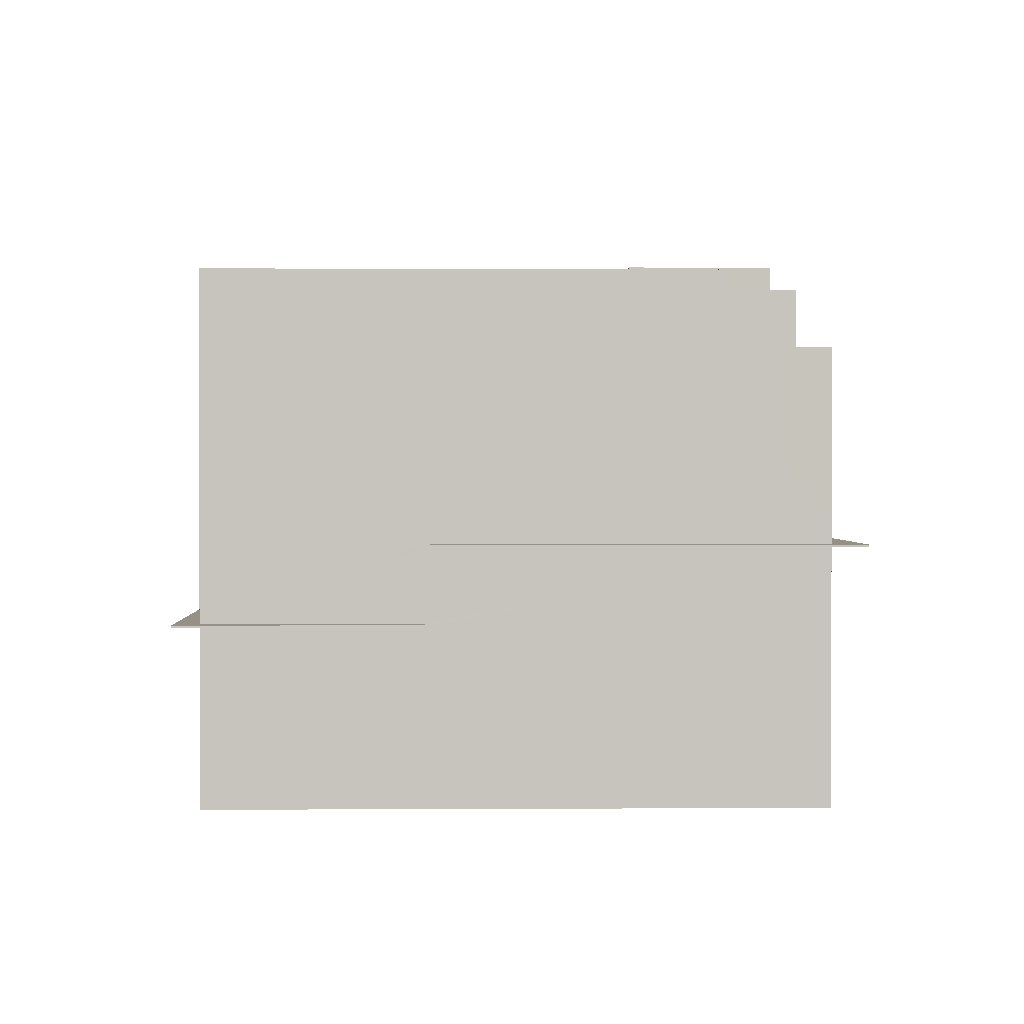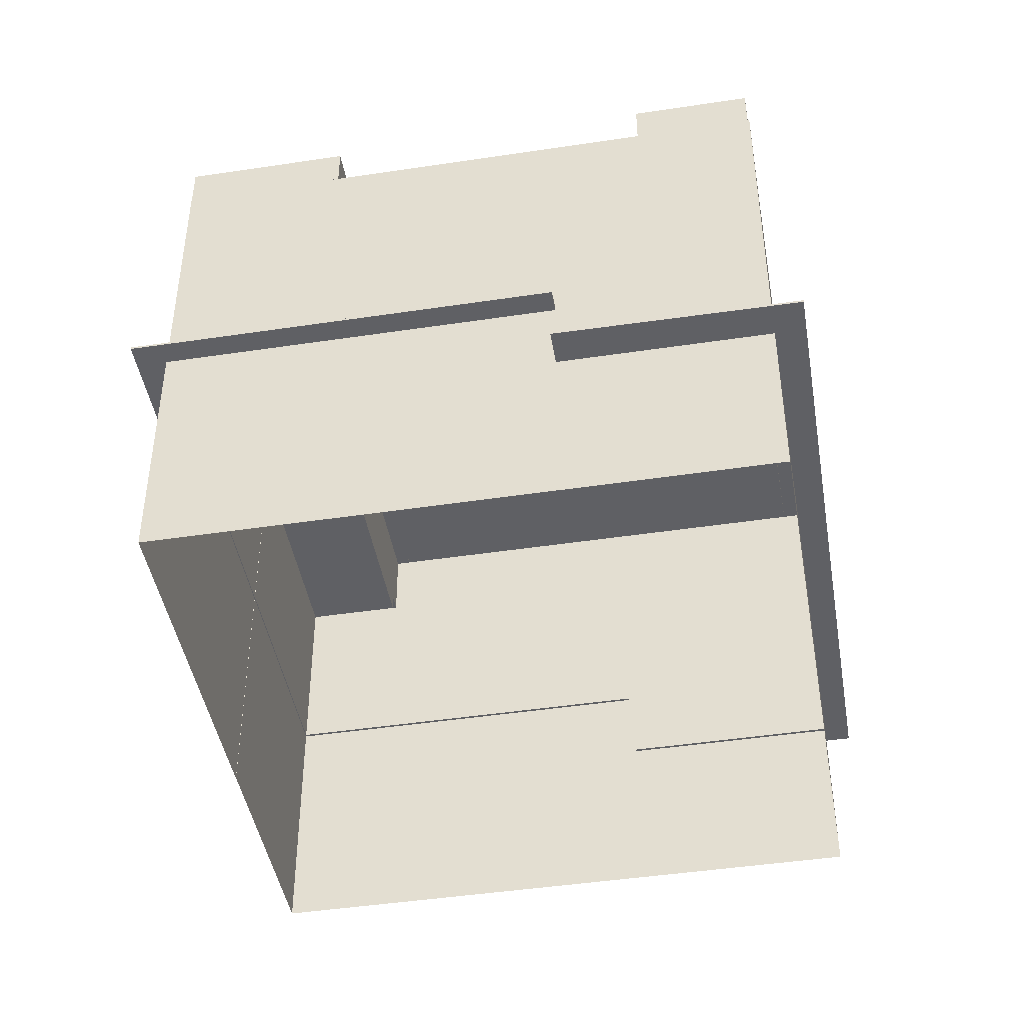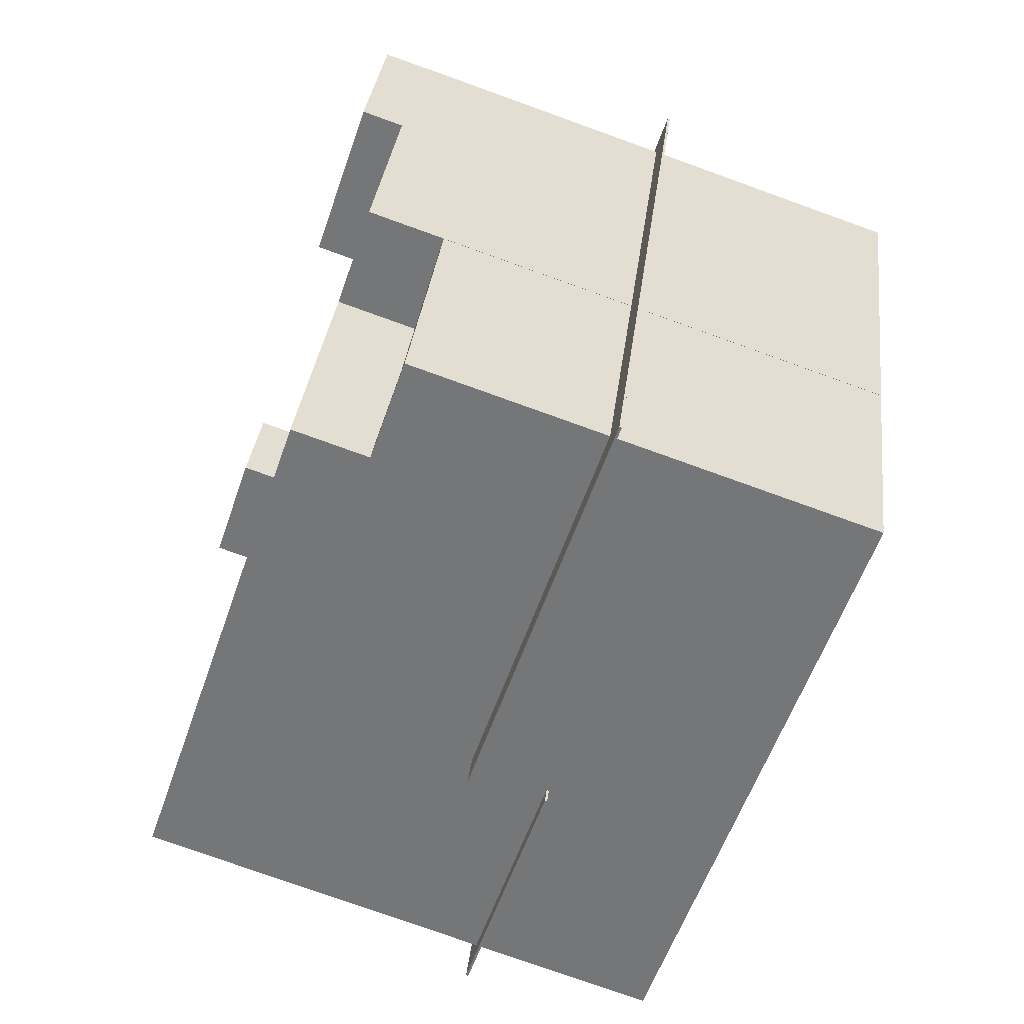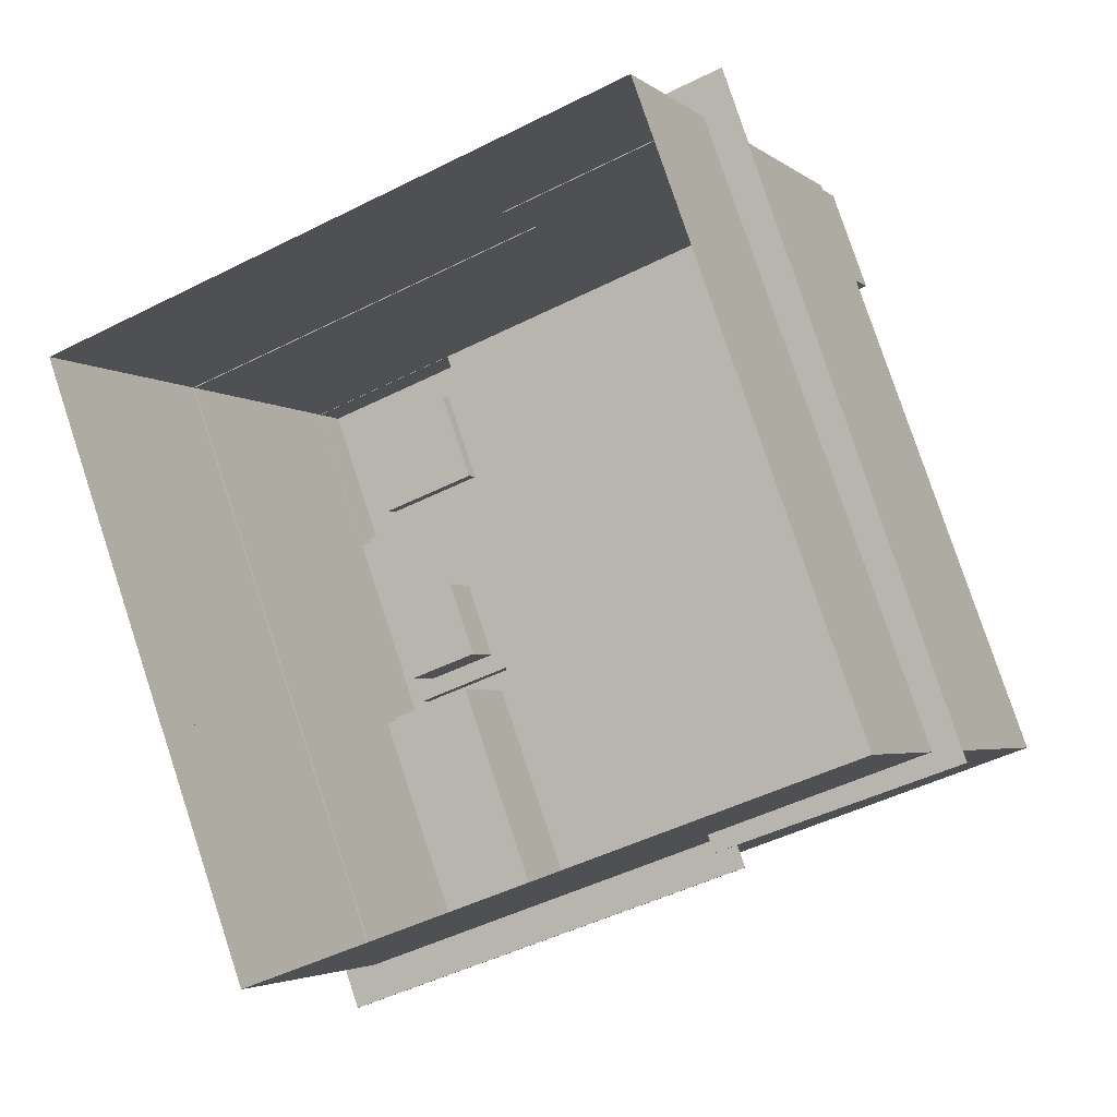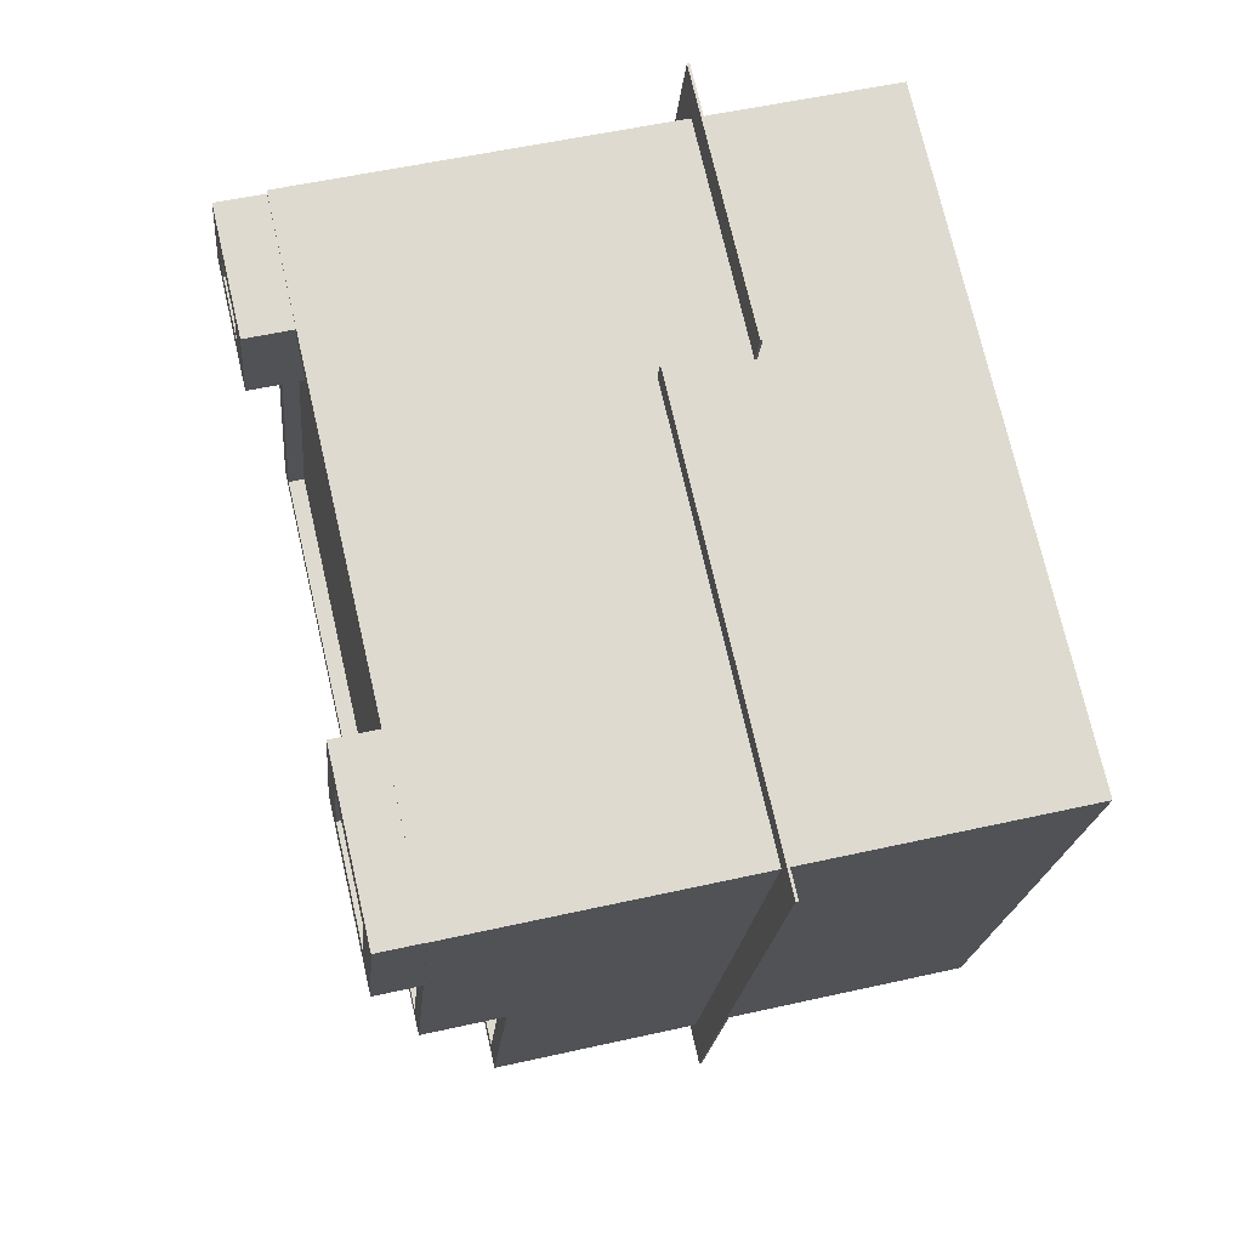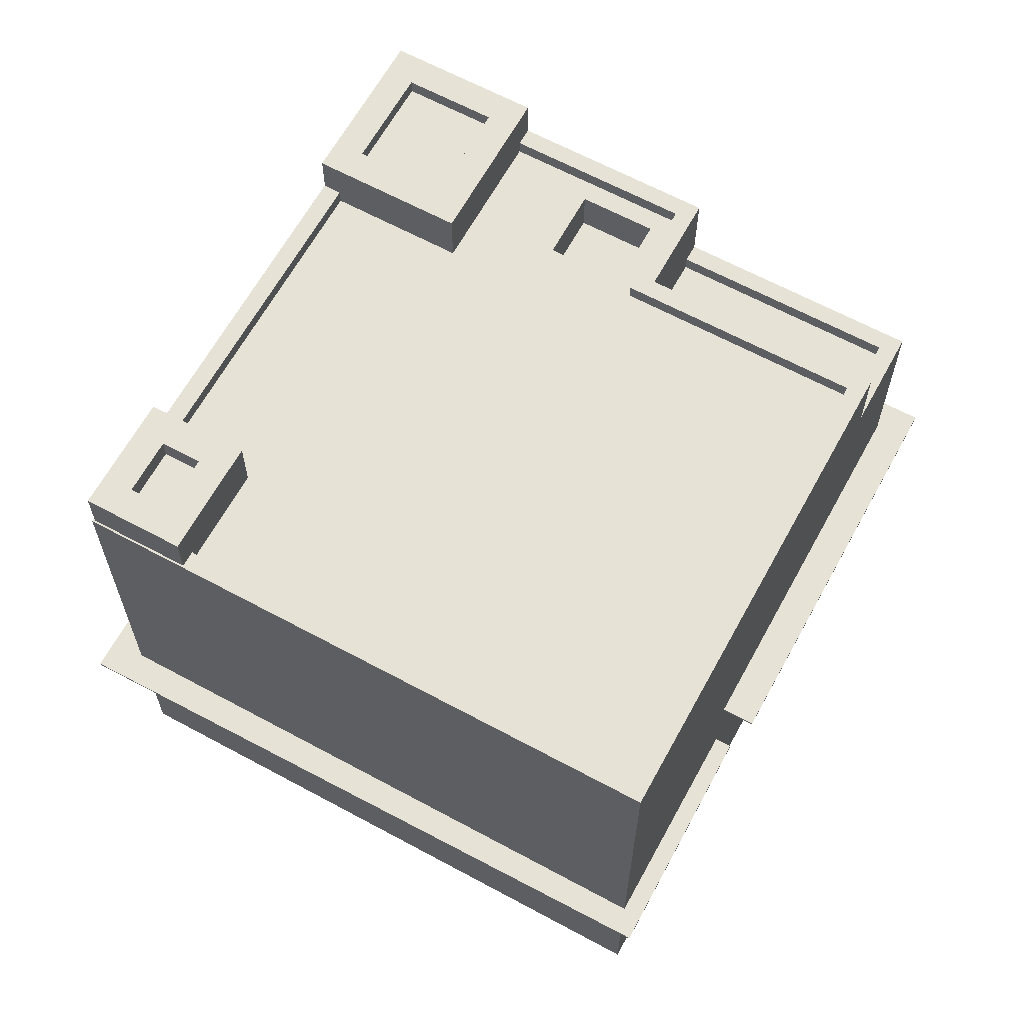
<metadata>
{"format":"obj","ext":"obj","renderer":"f3d","projection":"perspective","resolution":1024,"background":"white","views":[{"elev":0.9,"azim":-21.3,"up":"+Z"},{"elev":-44.8,"azim":170.0,"up":"+Z"},{"elev":-76.5,"azim":70.2,"up":"+Y"},{"elev":-3.3,"azim":-156.7,"up":"+Y"},{"elev":52.1,"azim":76.2,"up":"+Y"},{"elev":64.0,"azim":-81.3,"up":"+Z"}]}
</metadata>
<code>
v -5370 -3.646e+04 1.992
v -5378 -3.648e+04 1.986
v -5408 -3.644e+04 1.999
v -5421 -3.648e+04 1.989
v -5378 -3.648e+04 1.986
v -5384 -3.649e+04 1.982
v -5394 -3.644e+04 13.61
v -5408 -3.644e+04 13.61
v -5409 -3.644e+04 13.61
v -5423 -3.648e+04 13.6
v -5421 -3.648e+04 13.6
v -5408 -3.649e+04 13.6
v -5395 -3.645e+04 13.61
v -5408 -3.648e+04 13.6
v -5408 -3.649e+04 18.7
v -5408 -3.648e+04 18.7
v -5384 -3.649e+04 18.69
v -5382 -3.65e+04 18.69
v -5395 -3.645e+04 18.71
v -5394 -3.645e+04 18.71
v -5370 -3.646e+04 18.7
v -5378 -3.648e+04 18.7
v -5368 -3.645e+04 18.7
v -5378 -3.648e+04 18.7
v -5395 -3.645e+04 13.76
v -5394 -3.644e+04 13.76
v -5408 -3.644e+04 13.76
v -5408 -3.649e+04 13.75
v -5421 -3.648e+04 13.75
v -5423 -3.648e+04 13.75
v -5409 -3.644e+04 13.76
v -5408 -3.648e+04 13.75
v -5408 -3.644e+04 36.26
v -5408 -3.644e+04 36.26
v -5408 -3.644e+04 36.26
v -5410 -3.645e+04 36.26
v -5420 -3.648e+04 36.25
v -5409 -3.645e+04 36.26
v -5421 -3.648e+04 36.25
v -5391 -3.649e+04 36.24
v -5390 -3.649e+04 36.24
v -5384 -3.648e+04 36.25
v -5385 -3.647e+04 36.25
v -5401 -3.645e+04 36.26
v -5381 -3.645e+04 36.25
v -5400 -3.644e+04 36.26
v -5380 -3.645e+04 36.26
v -5370 -3.646e+04 36.25
v -5370 -3.646e+04 36.25
v -5375 -3.646e+04 36.25
v -5379 -3.648e+04 36.25
v -5373 -3.647e+04 36.25
v -5378 -3.648e+04 36.25
v -5370 -3.646e+04 36.25
v -5391 -3.649e+04 35.24
v -5385 -3.647e+04 35.25
v -5420 -3.648e+04 35.25
v -5379 -3.648e+04 35.25
v -5375 -3.646e+04 35.25
v -5378 -3.647e+04 35.25
v -5380 -3.647e+04 35.25
v -5409 -3.645e+04 35.26
v -5403 -3.645e+04 35.26
v -5384 -3.647e+04 35.25
v -5382 -3.647e+04 35.25
v -5401 -3.645e+04 35.26
v -5381 -3.645e+04 35.25
v -5384 -3.646e+04 35.25
v -5370 -3.646e+04 18.85
v -5394 -3.645e+04 18.86
v -5395 -3.645e+04 18.86
v -5368 -3.645e+04 18.85
v -5408 -3.649e+04 18.85
v -5382 -3.65e+04 18.84
v -5384 -3.649e+04 18.84
v -5408 -3.648e+04 18.85
v -5378 -3.648e+04 18.85
v -5378 -3.648e+04 18.85
v -5384 -3.649e+04 31.31
v -5378 -3.648e+04 31.32
v -5384 -3.649e+04 31.31
v -5379 -3.648e+04 31.32
v -5390 -3.649e+04 31.31
v -5389 -3.649e+04 31.31
v -5389 -3.649e+04 30.31
v -5384 -3.649e+04 30.31
v -5379 -3.648e+04 30.32
v -5384 -3.648e+04 30.32
v -5403 -3.645e+04 37.7
v -5407 -3.645e+04 37.7
v -5404 -3.645e+04 37.7
v -5406 -3.644e+04 37.7
v -5403 -3.645e+04 39.1
v -5403 -3.645e+04 39.1
v -5400 -3.644e+04 39.1
v -5404 -3.645e+04 39.1
v -5410 -3.645e+04 39.1
v -5407 -3.645e+04 39.1
v -5406 -3.644e+04 39.1
v -5408 -3.644e+04 39.11
v -5375 -3.646e+04 37.97
v -5373 -3.646e+04 37.97
v -5379 -3.645e+04 37.97
v -5381 -3.646e+04 37.97
v -5381 -3.646e+04 38.97
v -5384 -3.646e+04 38.97
v -5373 -3.647e+04 38.97
v -5375 -3.646e+04 38.97
v -5379 -3.645e+04 38.97
v -5380 -3.645e+04 38.97
v -5373 -3.646e+04 38.97
v -5370 -3.646e+04 38.97
v -5378 -3.647e+04 32.25
v -5384 -3.647e+04 32.25
v -5380 -3.647e+04 32.25
v -5382 -3.647e+04 32.25
f 1 2 3
f 3 2 4
f 1 5 2
f 4 2 6
f 7 8 9
f 9 8 10
f 10 11 12
f 8 7 13
f 12 11 14
f 8 11 10
f 15 16 17
f 18 15 17
f 19 20 21
f 18 22 23
f 21 20 23
f 22 17 24
f 22 21 23
f 18 17 22
f 25 26 27
f 28 29 30
f 26 31 27
f 32 29 28
f 27 31 30
f 29 27 30
f 33 34 35
f 36 37 38
f 36 33 39
f 36 34 33
f 36 39 37
f 40 41 42
f 43 40 42
f 37 39 41
f 40 37 41
f 44 45 46
f 35 46 33
f 33 47 48
f 48 47 49
f 46 45 47
f 33 46 47
f 50 51 52
f 51 53 52
f 54 48 49
f 52 53 48
f 52 48 54
f 51 42 53
f 51 43 42
f 55 56 57
f 58 59 60
f 61 58 60
f 62 57 63
f 56 64 65
f 66 63 67
f 63 68 67
f 65 59 68
f 60 59 65
f 57 56 63
f 56 65 68
f 63 56 68
f 56 58 61
f 64 56 61
f 69 70 71
f 70 69 72
f 73 74 75
f 76 73 75
f 74 72 77
f 78 75 77
f 77 72 69
f 75 74 77
f 79 80 81
f 80 82 81
f 83 79 81
f 84 83 81
f 85 86 87
f 88 85 87
f 89 90 91
f 89 92 90
f 93 94 95
f 93 96 94
f 96 97 94
f 96 98 97
f 99 100 97
f 98 99 97
f 99 95 100
f 99 93 95
f 101 102 103
f 104 101 103
f 105 106 107
f 108 105 107
f 105 109 110
f 106 105 110
f 110 111 112
f 110 109 111
f 111 108 107
f 112 111 107
f 113 114 115
f 113 116 114
f 28 30 10
f 12 28 10
f 9 30 31
f 9 10 30
f 9 26 7
f 9 31 26
f 25 7 26
f 25 13 7
f 14 28 12
f 14 32 28
f 75 79 83
f 14 6 17
f 6 14 4
f 76 83 41
f 76 41 39
f 32 17 16
f 76 75 83
f 29 16 76
f 4 14 11
f 29 76 39
f 29 32 16
f 14 17 32
f 11 3 4
f 11 8 3
f 13 1 3
f 1 13 21
f 48 69 71
f 33 71 27
f 48 71 33
f 19 21 25
f 3 8 13
f 71 19 27
f 19 25 27
f 21 13 25
f 22 5 1
f 21 22 1
f 2 5 22
f 24 2 22
f 27 39 33
f 27 29 39
f 69 48 53
f 77 69 53
f 88 87 82
f 42 88 82
f 80 78 77
f 42 82 53
f 80 77 53
f 82 80 53
f 85 88 84
f 83 84 41
f 41 84 42
f 84 88 42
f 40 56 55
f 40 43 56
f 40 55 57
f 37 40 57
f 62 37 57
f 62 38 37
f 45 44 66
f 67 45 66
f 59 58 51
f 50 59 51
f 51 58 56
f 43 51 56
f 116 64 114
f 116 65 64
f 114 61 115
f 114 64 61
f 61 60 113
f 115 61 113
f 60 65 116
f 113 60 116
f 71 70 20
f 19 71 20
f 20 70 72
f 23 20 72
f 23 72 74
f 18 23 74
f 15 74 73
f 15 18 74
f 16 15 73
f 76 16 73
f 2 17 6
f 2 24 17
f 79 78 80
f 79 75 78
f 87 86 81
f 82 87 81
f 85 81 86
f 85 84 81
f 96 89 91
f 96 93 89
f 96 91 90
f 98 96 90
f 98 90 92
f 99 98 92
f 93 92 89
f 93 99 92
f 62 63 38
f 36 38 97
f 97 38 94
f 38 63 94
f 34 97 100
f 34 36 97
f 100 95 35
f 100 35 34
f 95 46 35
f 63 44 94
f 94 44 95
f 63 66 44
f 95 44 46
f 108 101 104
f 105 108 104
f 103 105 104
f 103 109 105
f 111 103 102
f 111 109 103
f 108 111 102
f 101 108 102
f 110 45 106
f 106 45 68
f 110 47 45
f 68 45 67
f 47 110 49
f 110 112 49
f 112 54 49
f 107 54 112
f 107 52 54
f 52 107 50
f 107 106 50
f 50 68 59
f 50 106 68

</code>
